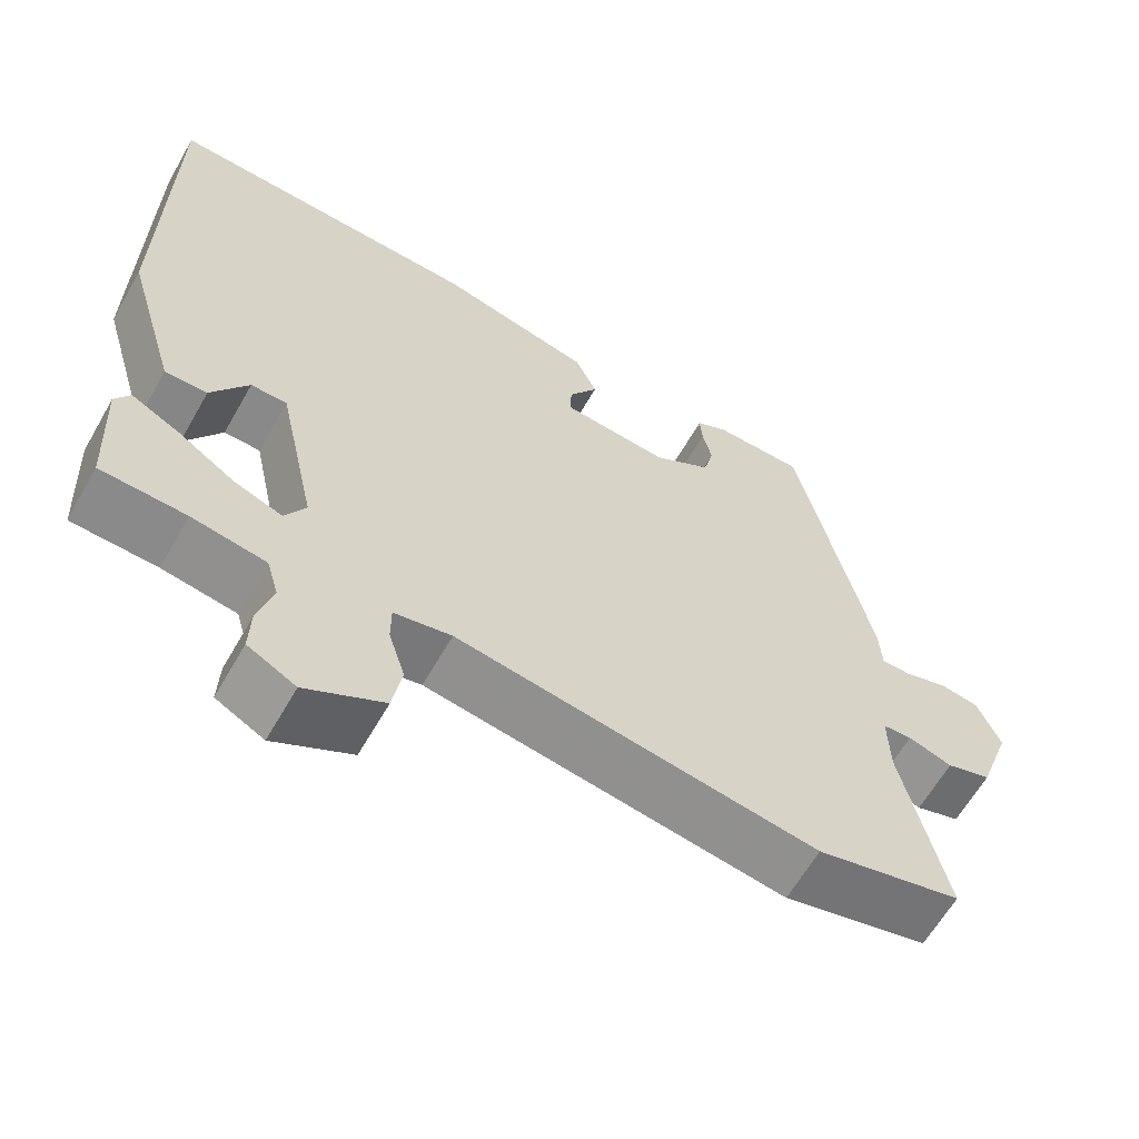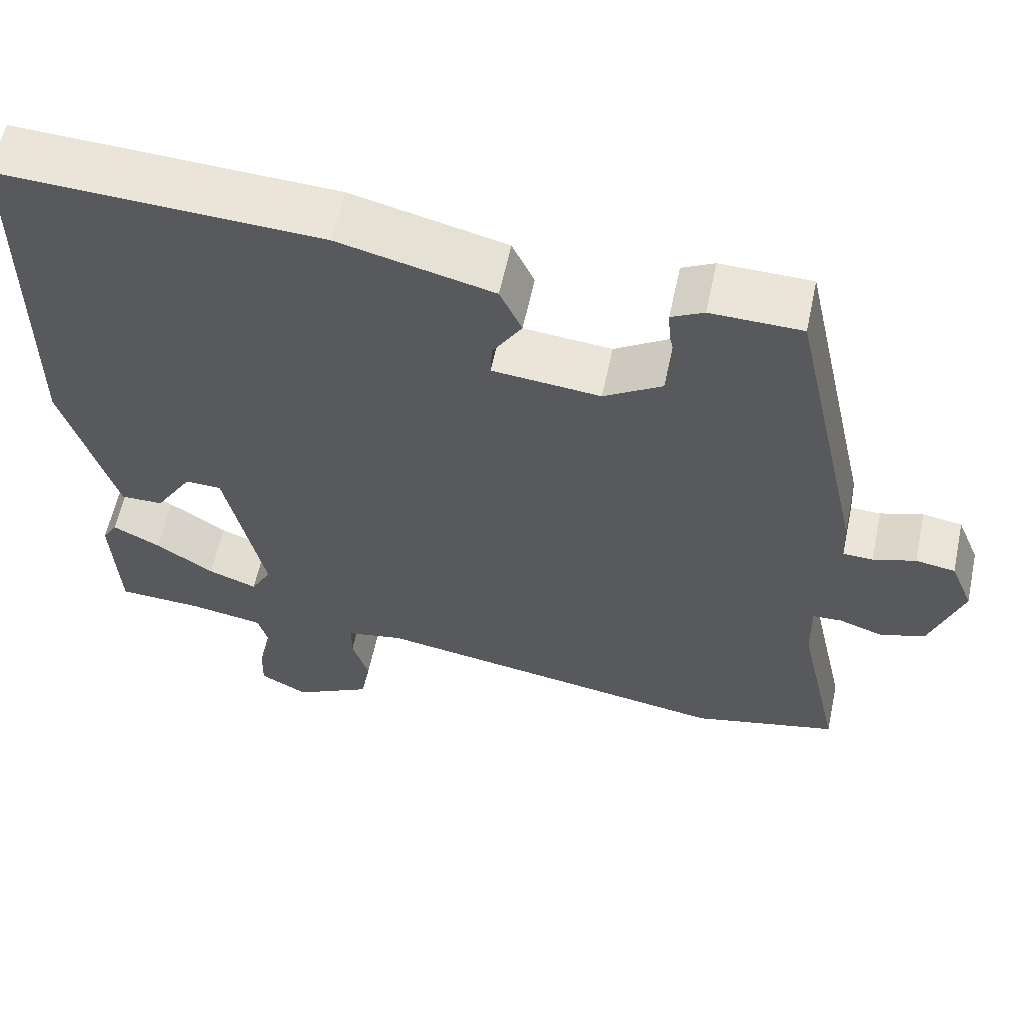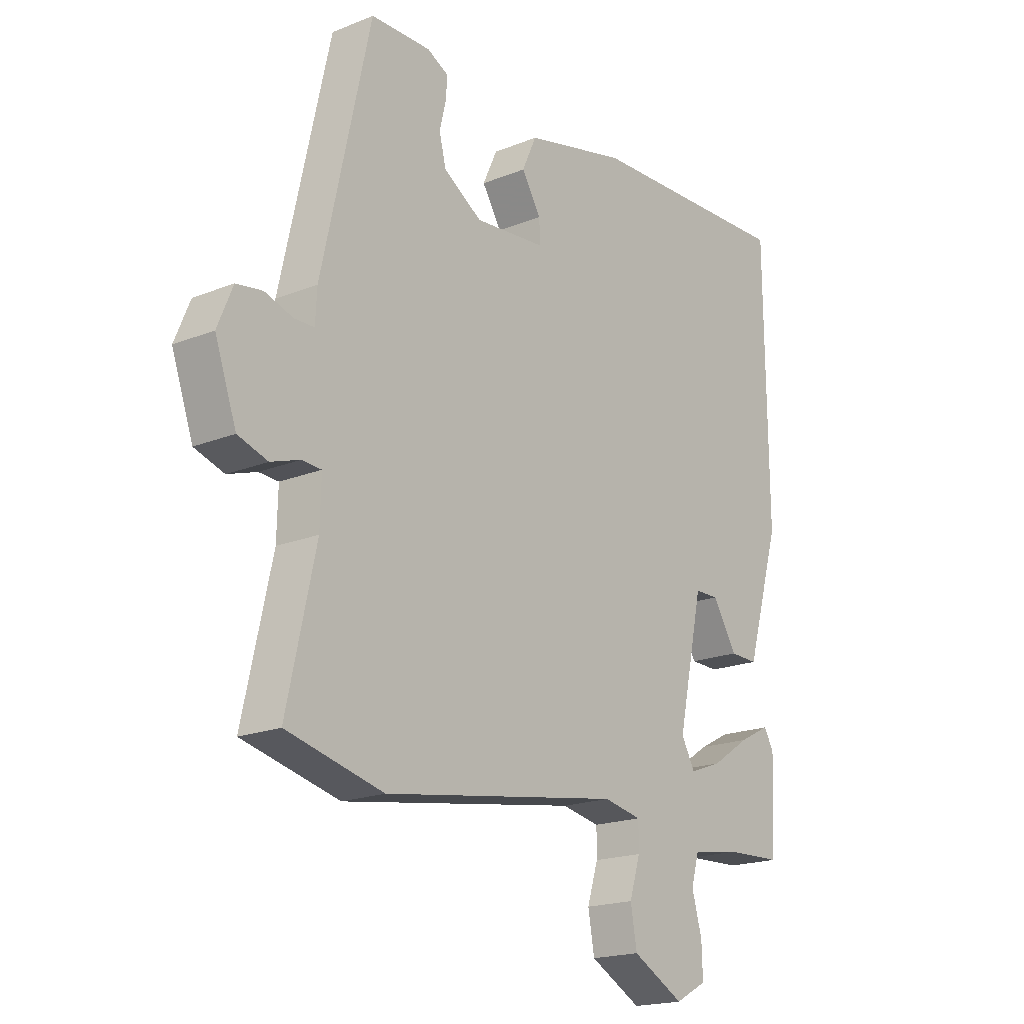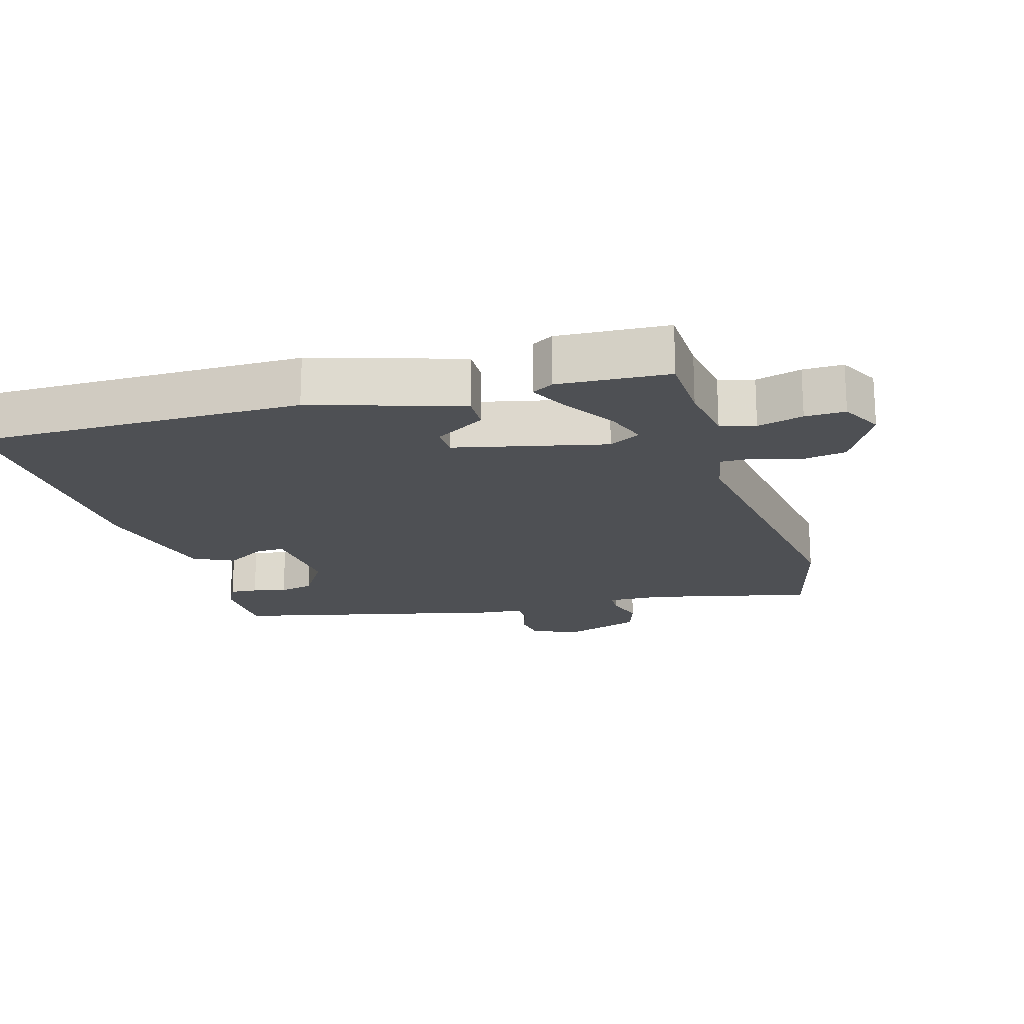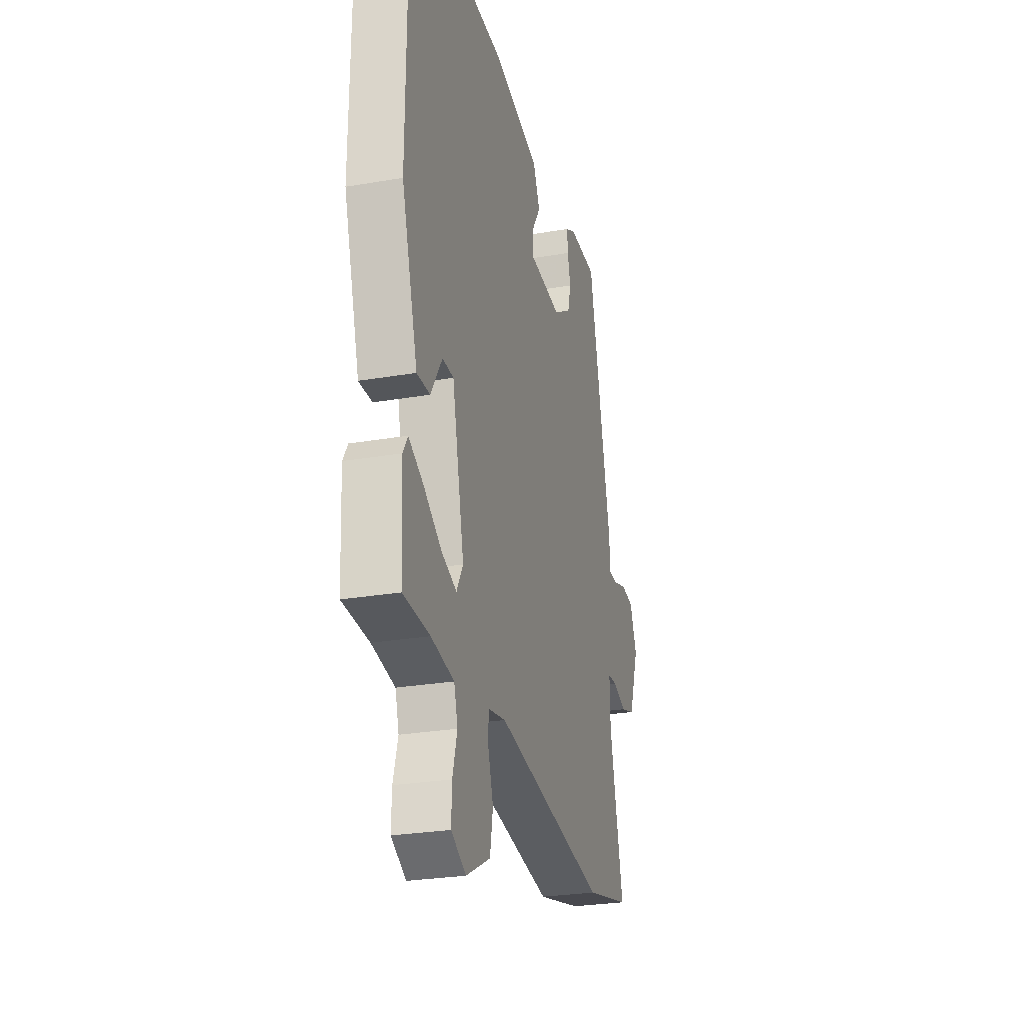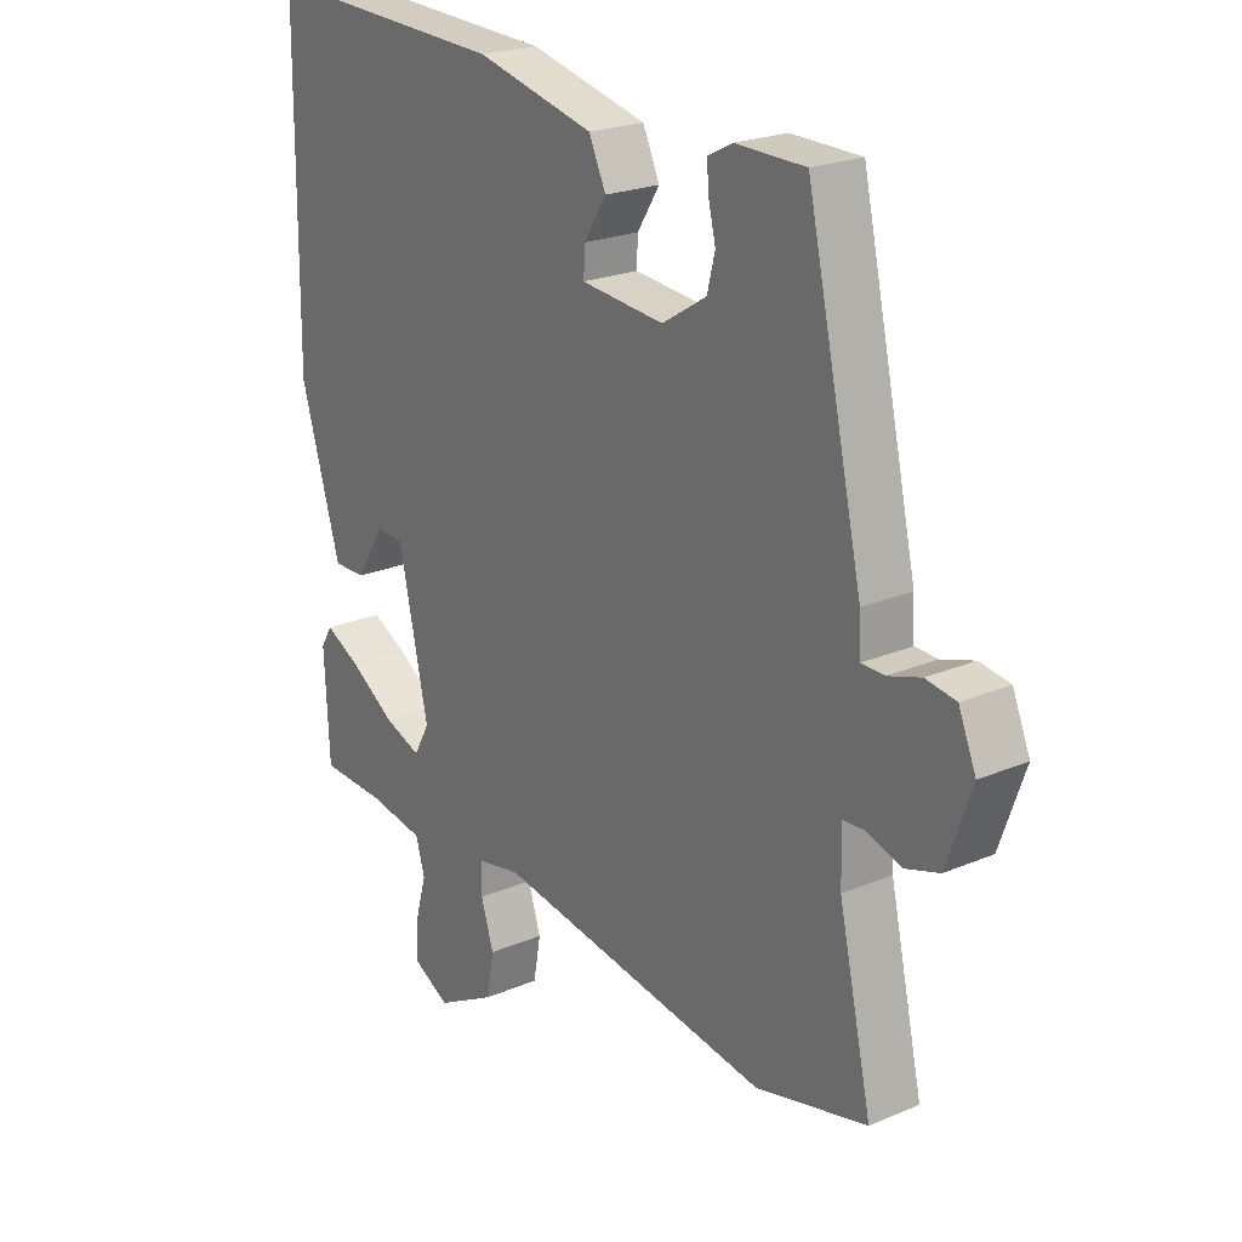
<metadata>
{"format":"obj","ext":"obj","renderer":"f3d","projection":"perspective","resolution":1024,"background":"white","views":[{"elev":-62.5,"azim":150.3,"up":"+Z"},{"elev":59.8,"azim":-168.0,"up":"+Z"},{"elev":-19.0,"azim":-52.6,"up":"+Z"},{"elev":-18.8,"azim":105.6,"up":"+Y"},{"elev":-26.8,"azim":105.1,"up":"+Z"},{"elev":22.3,"azim":-126.5,"up":"+Z"}]}
</metadata>
<code>
v -0.442 0.07 0.503
v -0.327 0.07 0.505
v -0.286 0.07 0.484
v -0.289 0.07 0.443
v -0.301 0.07 0.393
v -0.288 0.07 0.341
v -0.214 0.07 0.295
v -0.077 0.07 0.308
v -0.079 0.07 0.351
v -0.116 0.07 0.41
v -0.088 0.07 0.471
v 0.108 0.07 0.519
v 0.513 0.07 0.537
v 0.517 0.07 0.046
v 0.451 0.07 -0.177
v 0.397 0.07 -0.176
v 0.35 0.07 -0.101
v 0.304 0.07 -0.102
v 0.255 0.07 -0.328
v 0.281 0.07 -0.375
v 0.343 0.07 -0.352
v 0.417 0.07 -0.303
v 0.477 0.07 -0.272
v 0.496 0.07 -0.304
v 0.488 0.07 -0.469
v 0.38 0.07 -0.474
v 0.286 0.07 -0.49
v 0.271 0.07 -0.542
v 0.29 0.07 -0.61
v 0.292 0.07 -0.67
v 0.231 0.07 -0.703
v 0.132 0.07 -0.65
v 0.12 0.07 -0.582
v 0.141 0.07 -0.515
v 0.141 0.07 -0.466
v 0.068 0.07 -0.452
v -0.39 0.07 -0.526
v -0.575 0.07 -0.482
v -0.52 0.07 -0.235
v -0.518 0.07 -0.152
v -0.555 0.07 -0.15
v -0.611 0.07 -0.169
v -0.668 0.07 -0.151
v -0.709 0.07 -0.035
v -0.68 0.07 0.035
v -0.63 0.07 0.043
v -0.576 0.07 0.026
v -0.538 0.07 0.027
v -0.535 0.07 0.085
v -0.442 0 0.503
v -0.327 0 0.505
v -0.286 0 0.484
v -0.289 0 0.443
v -0.301 0 0.393
v -0.288 0 0.341
v -0.214 0 0.295
v -0.077 0 0.308
v -0.079 0 0.351
v -0.116 0 0.41
v -0.088 0 0.471
v 0.108 0 0.519
v 0.513 0 0.537
v 0.517 0 0.046
v 0.451 0 -0.177
v 0.397 0 -0.176
v 0.35 0 -0.101
v 0.304 0 -0.102
v 0.255 0 -0.328
v 0.281 0 -0.375
v 0.343 0 -0.352
v 0.417 0 -0.303
v 0.477 0 -0.272
v 0.496 0 -0.304
v 0.488 0 -0.469
v 0.38 0 -0.474
v 0.286 0 -0.49
v 0.271 0 -0.542
v 0.29 0 -0.61
v 0.292 0 -0.67
v 0.231 0 -0.703
v 0.132 0 -0.65
v 0.12 0 -0.582
v 0.141 0 -0.515
v 0.141 0 -0.466
v 0.068 0 -0.452
v -0.39 0 -0.526
v -0.575 0 -0.482
v -0.52 0 -0.235
v -0.518 0 -0.152
v -0.555 0 -0.15
v -0.611 0 -0.169
v -0.668 0 -0.151
v -0.709 0 -0.035
v -0.68 0 0.035
v -0.63 0 0.043
v -0.576 0 0.026
v -0.538 0 0.027
v -0.535 0 0.085
f 3 4 5
f 2 3 5
f 1 2 5
f 49 1 5
f 48 49 5
f 45 46 47
f 44 45 47
f 43 44 47
f 42 43 47
f 41 42 47
f 40 41 47 48
f 36 37 38 39
f 35 36 39 40
f 32 33 34
f 31 32 34
f 30 31 34
f 29 30 34
f 28 29 34
f 27 28 34 35
f 35 40 48
f 27 35 48
f 26 27 48
f 24 25 26
f 23 24 26
f 22 23 26
f 21 22 26
f 15 16 17
f 14 15 17
f 13 14 17
f 12 13 17
f 12 17 18
f 11 12 18
f 10 11 18
f 9 10 18
f 8 9 18 19
f 48 5 6
f 48 6 7
f 20 21 26
f 20 26 48
f 19 20 48 7
f 7 8 19
f 54 53 52
f 54 52 51
f 54 51 50
f 54 50 98
f 54 98 97
f 96 95 94
f 96 94 93
f 96 93 92
f 96 92 91
f 96 91 90
f 97 96 90 89
f 88 87 86 85
f 89 88 85 84
f 83 82 81
f 83 81 80
f 83 80 79
f 83 79 78
f 83 78 77
f 84 83 77 76
f 97 89 84
f 97 84 76
f 97 76 75
f 75 74 73
f 75 73 72
f 75 72 71
f 75 71 70
f 66 65 64
f 66 64 63
f 66 63 62
f 66 62 61
f 67 66 61
f 67 61 60
f 67 60 59
f 67 59 58
f 68 67 58 57
f 55 54 97
f 56 55 97
f 75 70 69
f 97 75 69
f 56 97 69 68
f 68 57 56
f 1 50 51 2
f 2 51 52 3
f 3 52 53 4
f 4 53 54 5
f 5 54 55 6
f 6 55 56 7
f 7 56 57 8
f 8 57 58 9
f 9 58 59 10
f 10 59 60 11
f 11 60 61 12
f 12 61 62 13
f 13 62 63 14
f 14 63 64 15
f 15 64 65 16
f 16 65 66 17
f 17 66 67 18
f 18 67 68 19
f 19 68 69 20
f 20 69 70 21
f 21 70 71 22
f 22 71 72 23
f 23 72 73 24
f 24 73 74 25
f 25 74 75 26
f 26 75 76 27
f 27 76 77 28
f 28 77 78 29
f 29 78 79 30
f 30 79 80 31
f 31 80 81 32
f 32 81 82 33
f 33 82 83 34
f 34 83 84 35
f 35 84 85 36
f 36 85 86 37
f 37 86 87 38
f 38 87 88 39
f 39 88 89 40
f 40 89 90 41
f 41 90 91 42
f 42 91 92 43
f 43 92 93 44
f 44 93 94 45
f 45 94 95 46
f 46 95 96 47
f 47 96 97 48
f 48 97 98 49
f 49 98 50 1

</code>
